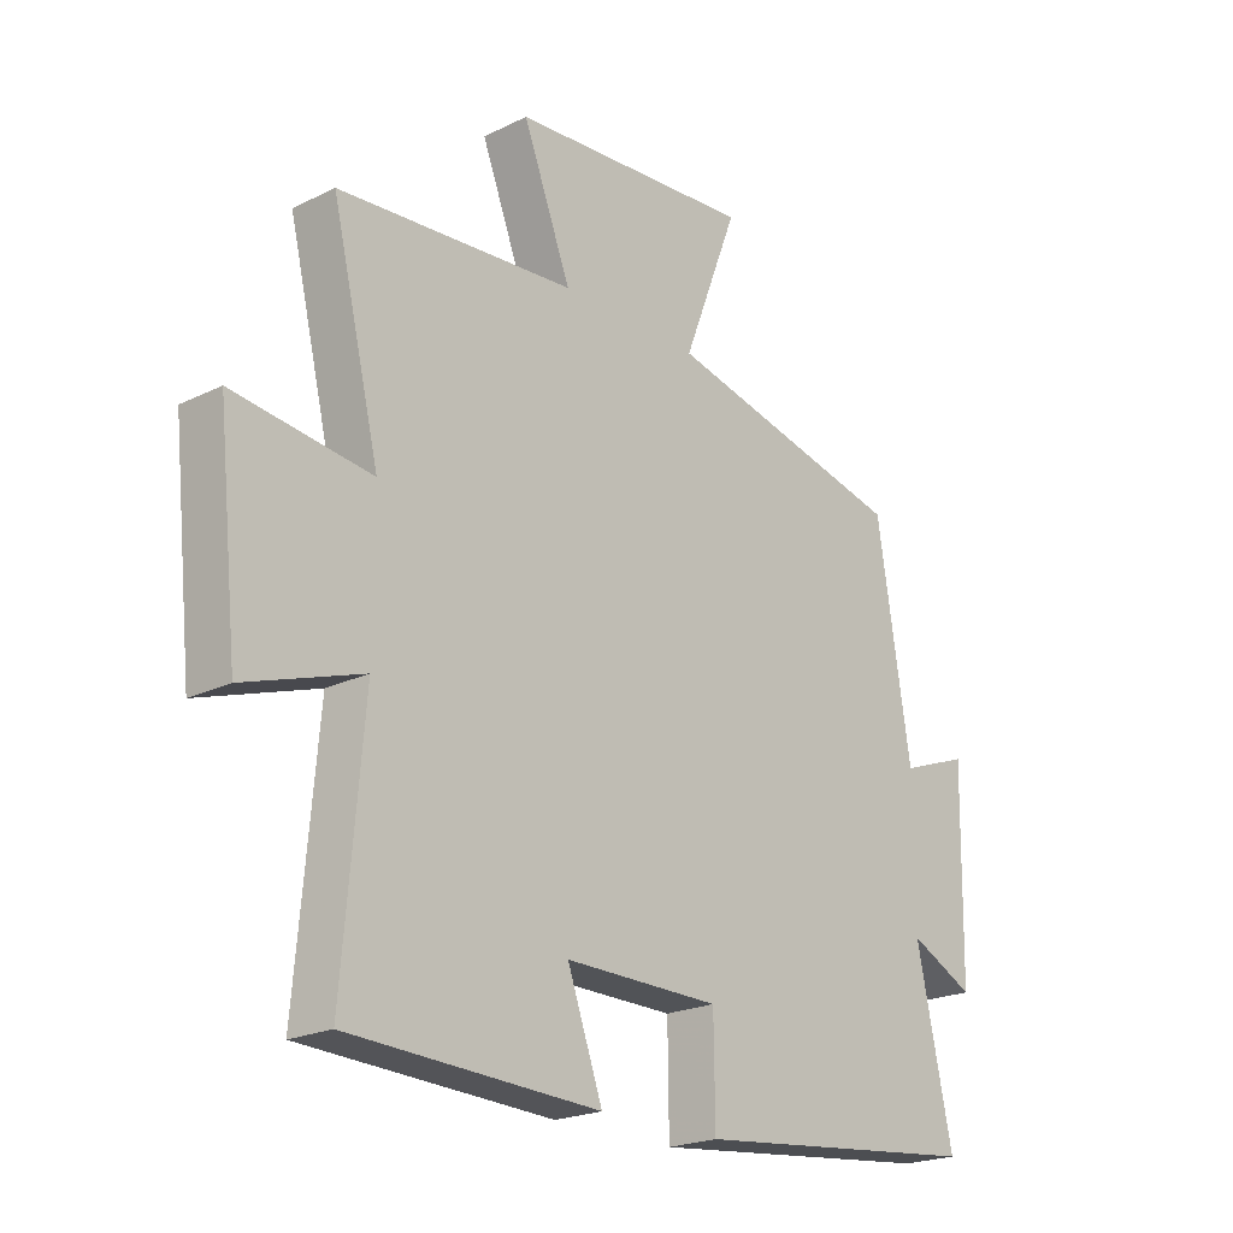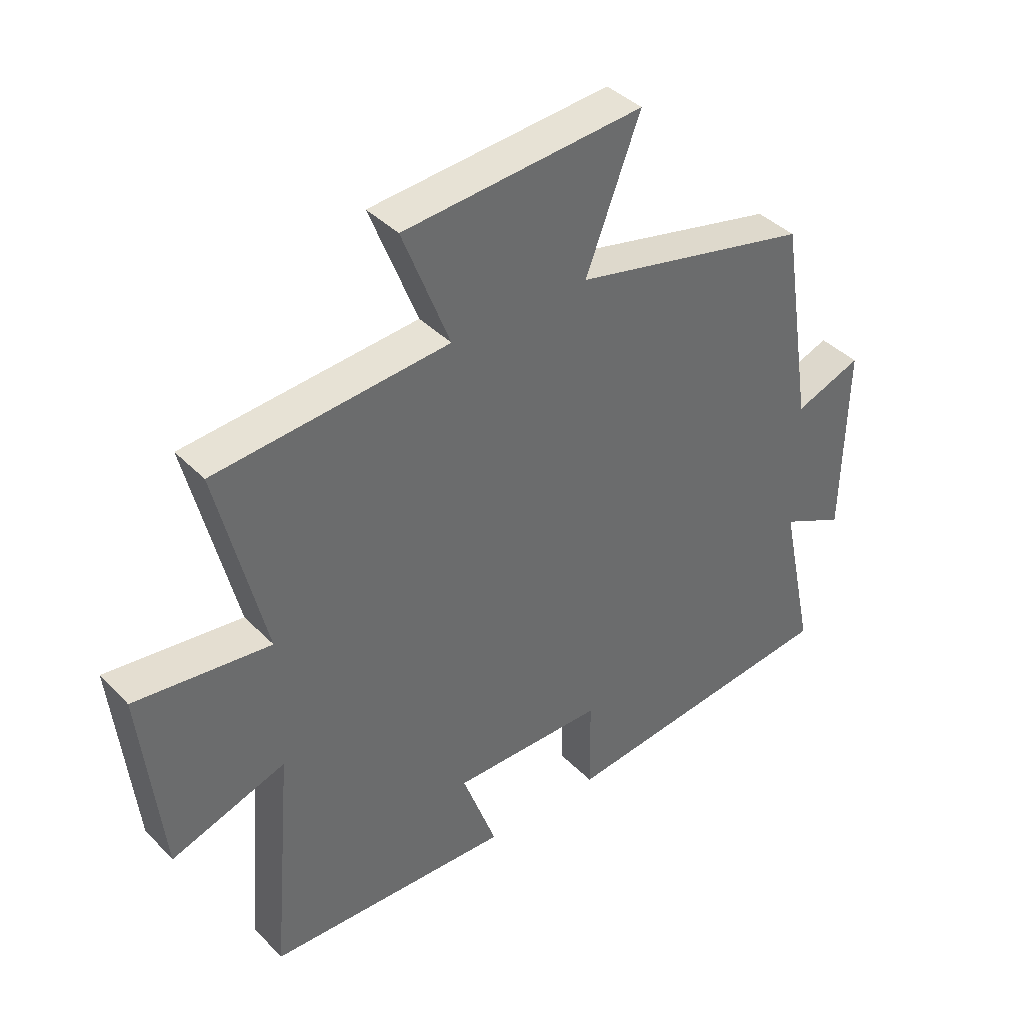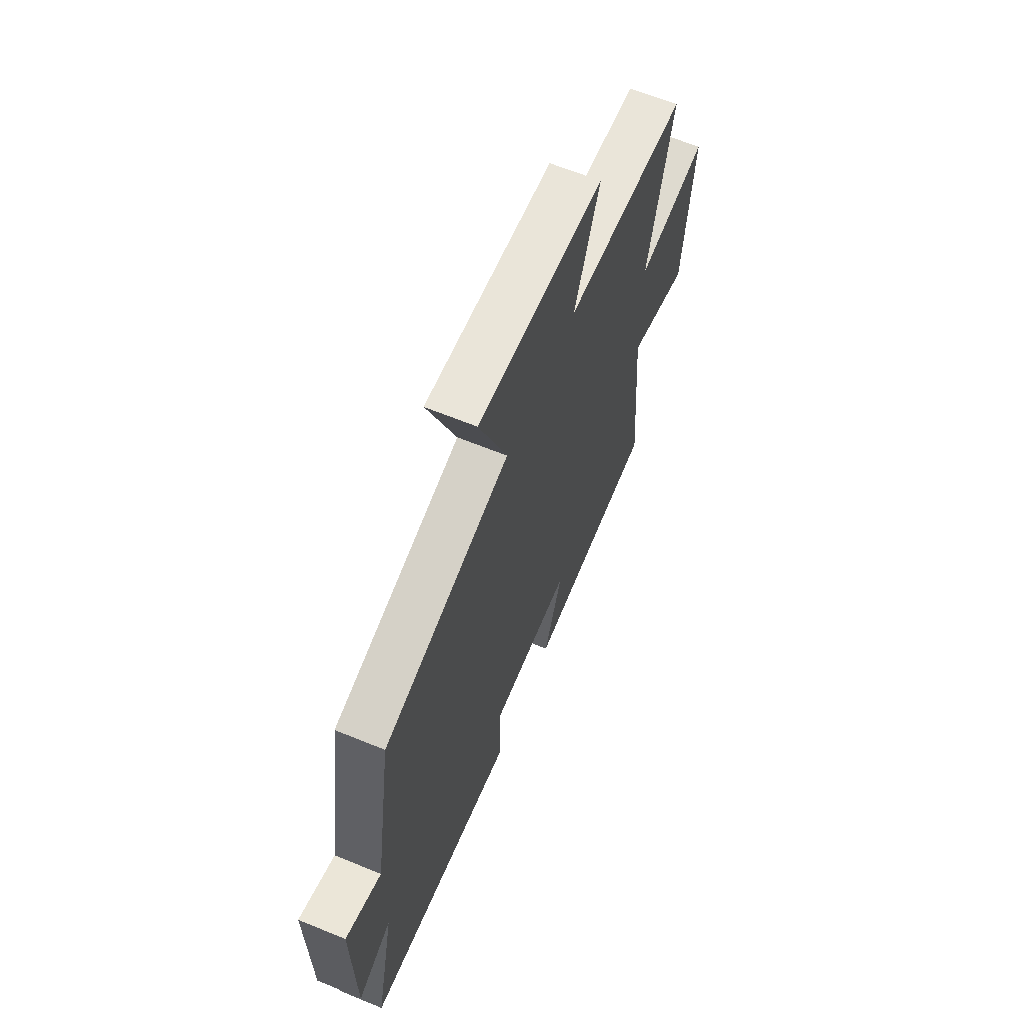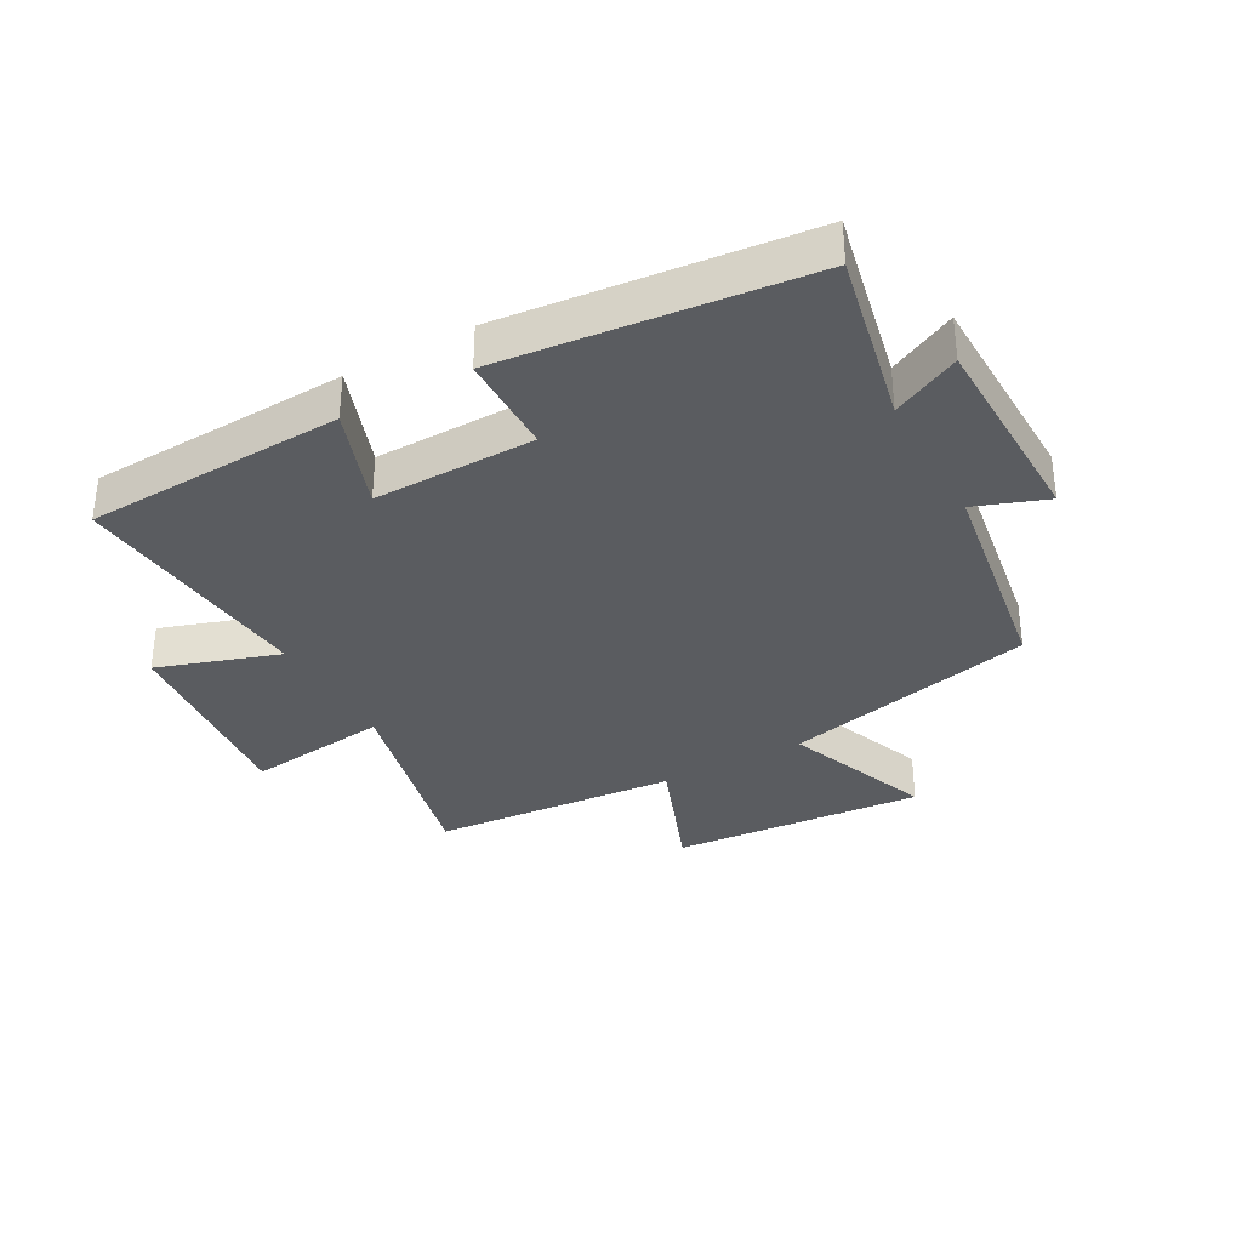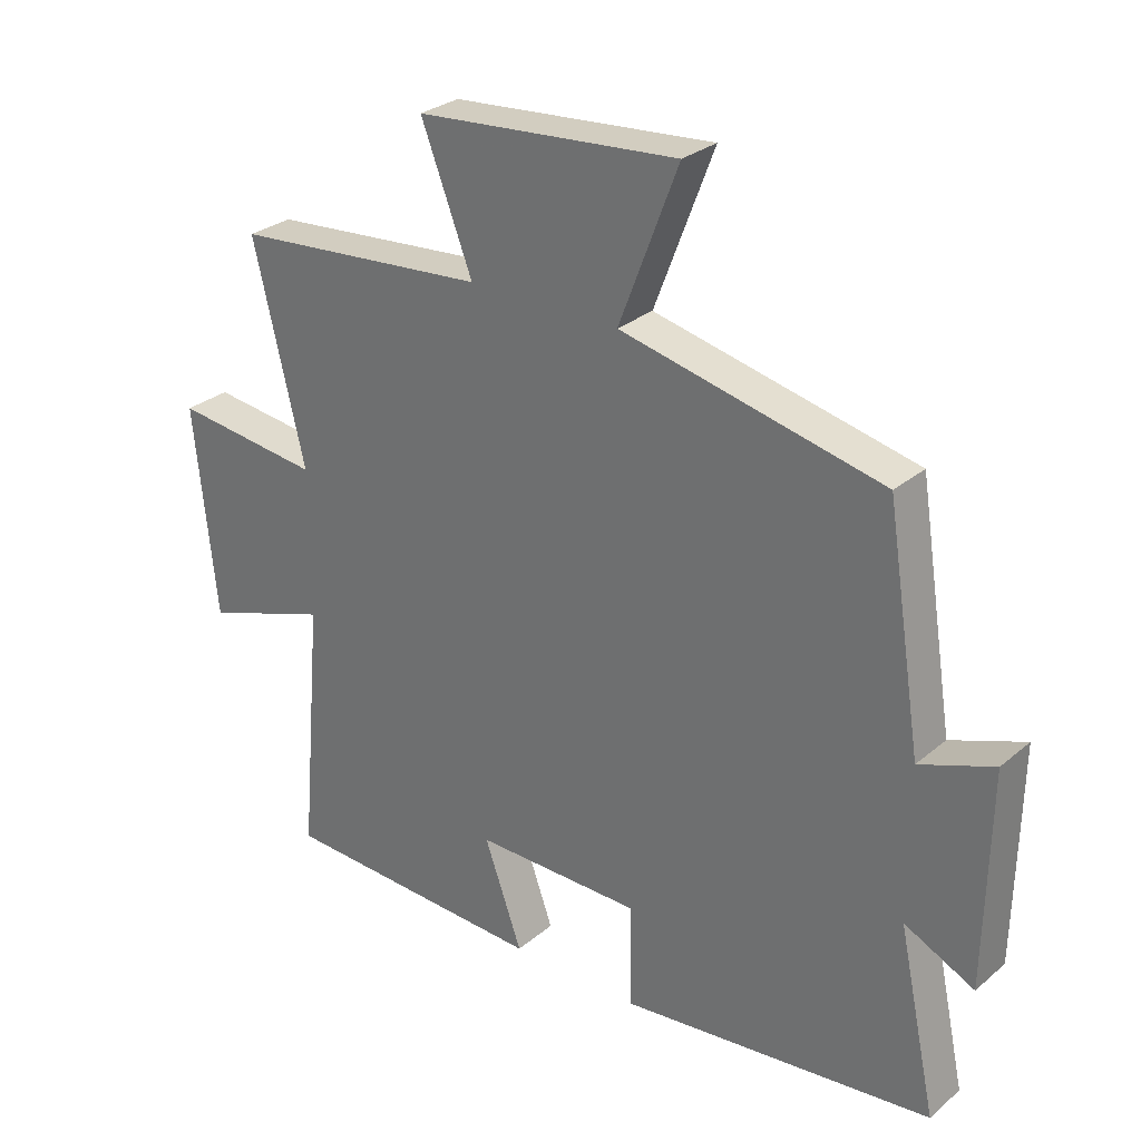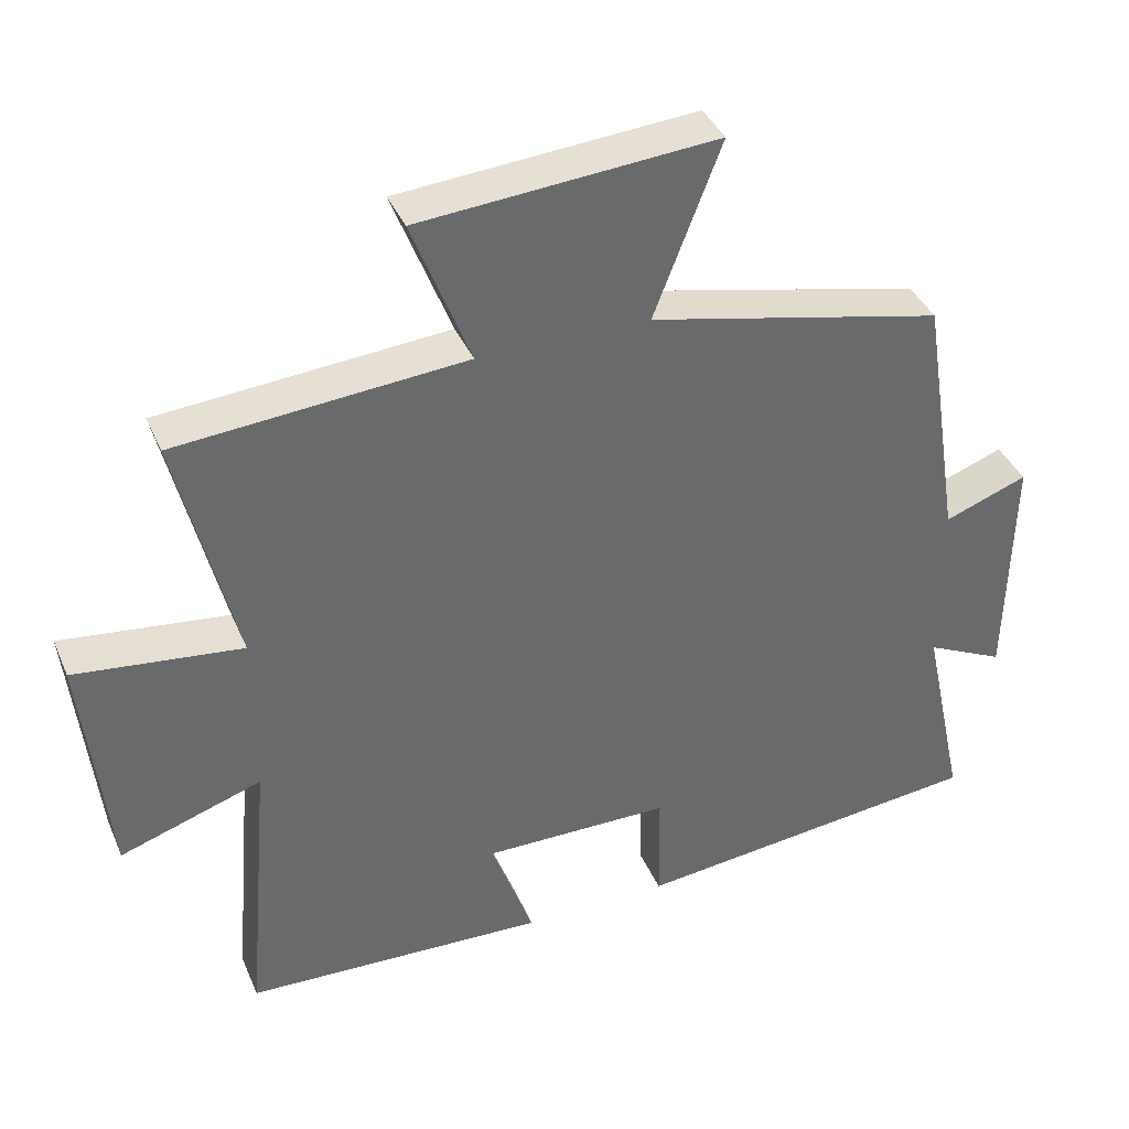
<metadata>
{"format":"obj","ext":"obj","renderer":"f3d","projection":"perspective","resolution":1024,"background":"white","views":[{"elev":-21.7,"azim":130.8,"up":"+Z"},{"elev":39.8,"azim":141.0,"up":"+Z"},{"elev":63.8,"azim":-67.5,"up":"+Z"},{"elev":-34.2,"azim":-150.9,"up":"+Y"},{"elev":28.5,"azim":-141.0,"up":"+Z"},{"elev":38.6,"azim":158.4,"up":"+Z"}]}
</metadata>
<code>
v -0.559 0.07 -0.448
v -0.5 0.07 -0.172
v -0.607 0.07 -0.224
v -0.613 0.07 0.102
v -0.5 0.07 0.06
v -0.445 0.07 0.409
v -0.044 0.07 0.5
v -0.135 0.07 0.736
v 0.267 0.07 0.704
v 0.188 0.07 0.5
v 0.579 0.07 0.468
v 0.5 0.07 0.14
v 0.727 0.07 0.167
v 0.693 0.07 -0.155
v 0.5 0.07 -0.09
v 0.534 0.07 -0.483
v 0.122 0.07 -0.5
v 0.18 0.07 -0.339
v -0.076 0.07 -0.341
v -0.078 0.07 -0.5
v -0.559 0 -0.448
v -0.5 0 -0.172
v -0.607 0 -0.224
v -0.613 0 0.102
v -0.5 0 0.06
v -0.445 0 0.409
v -0.044 0 0.5
v -0.135 0 0.736
v 0.267 0 0.704
v 0.188 0 0.5
v 0.579 0 0.468
v 0.5 0 0.14
v 0.727 0 0.167
v 0.693 0 -0.155
v 0.5 0 -0.09
v 0.534 0 -0.483
v 0.122 0 -0.5
v 0.18 0 -0.339
v -0.076 0 -0.341
v -0.078 0 -0.5
f 19 20 1 2
f 18 19 2
f 15 16 17 18
f 15 18 2
f 12 13 14 15
f 12 15 2
f 10 11 12 2
f 7 8 9 10
f 5 6 7 10
f 5 10 2 3
f 3 4 5
f 22 21 40 39
f 22 39 38
f 38 37 36 35
f 22 38 35
f 35 34 33 32
f 22 35 32
f 22 32 31 30
f 30 29 28 27
f 30 27 26 25
f 23 22 30 25
f 25 24 23
f 1 21 22 2
f 2 22 23 3
f 3 23 24 4
f 4 24 25 5
f 5 25 26 6
f 6 26 27 7
f 7 27 28 8
f 8 28 29 9
f 9 29 30 10
f 10 30 31 11
f 11 31 32 12
f 12 32 33 13
f 13 33 34 14
f 14 34 35 15
f 15 35 36 16
f 16 36 37 17
f 17 37 38 18
f 18 38 39 19
f 19 39 40 20
f 20 40 21 1

</code>
